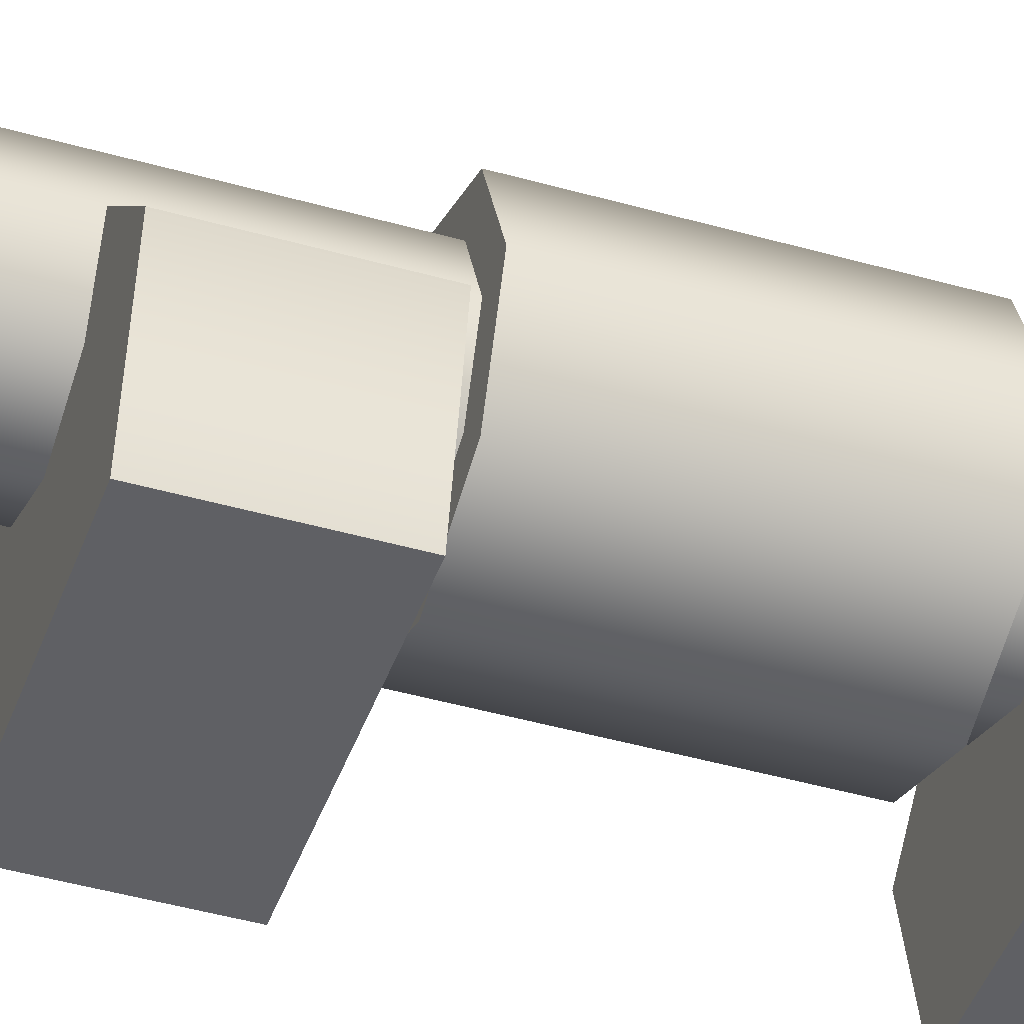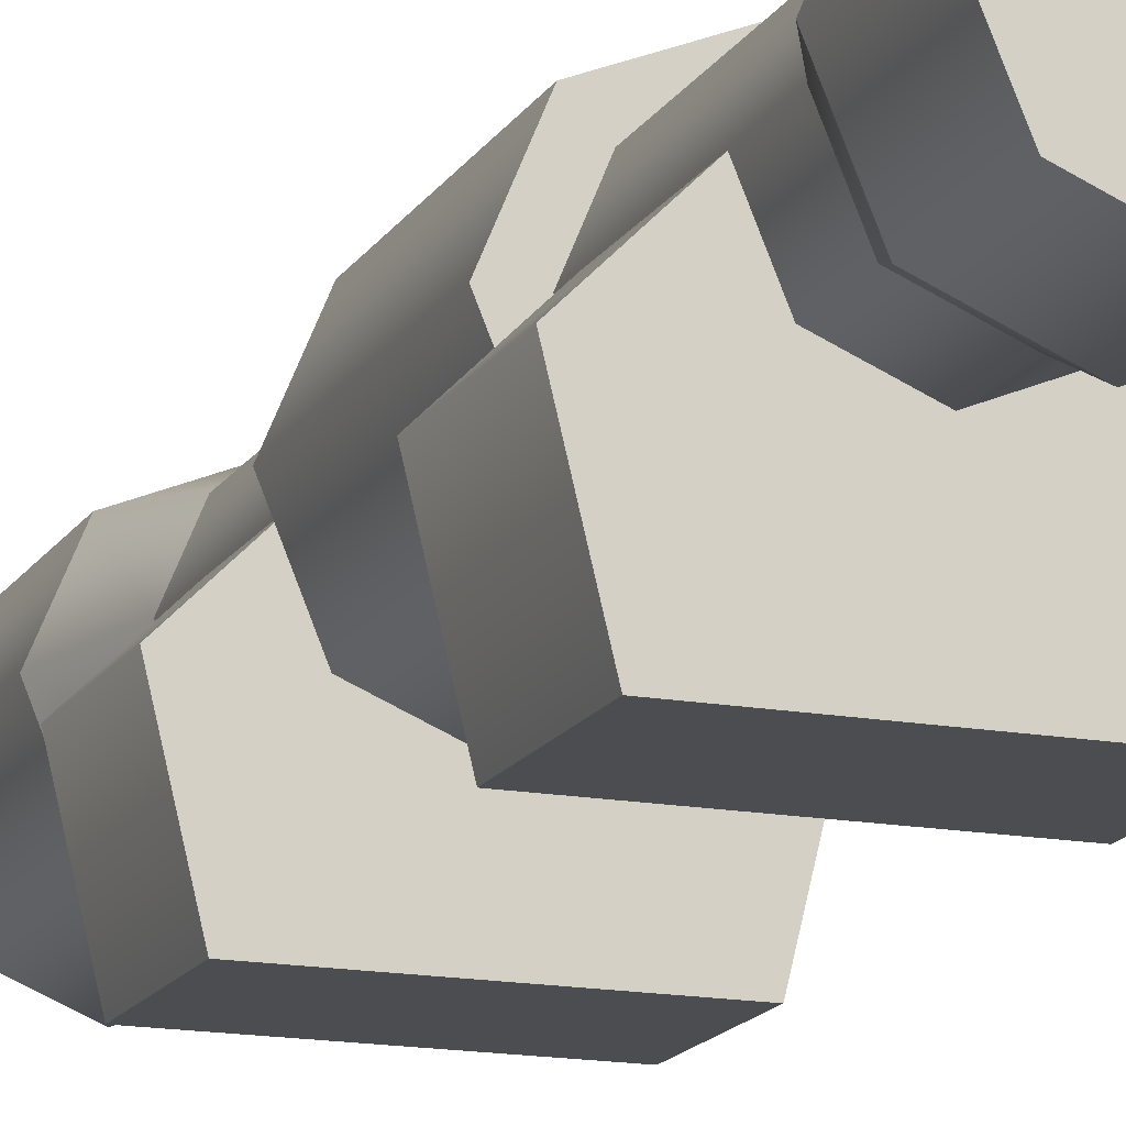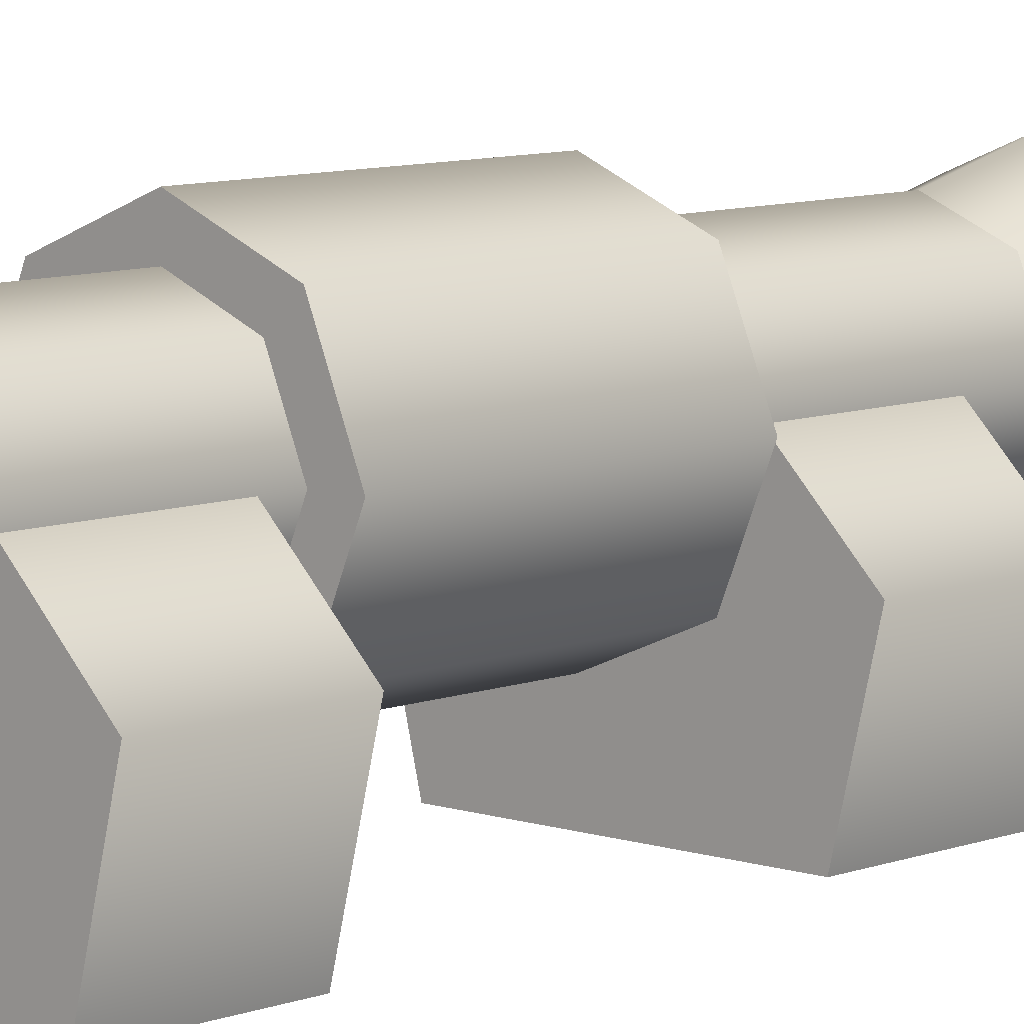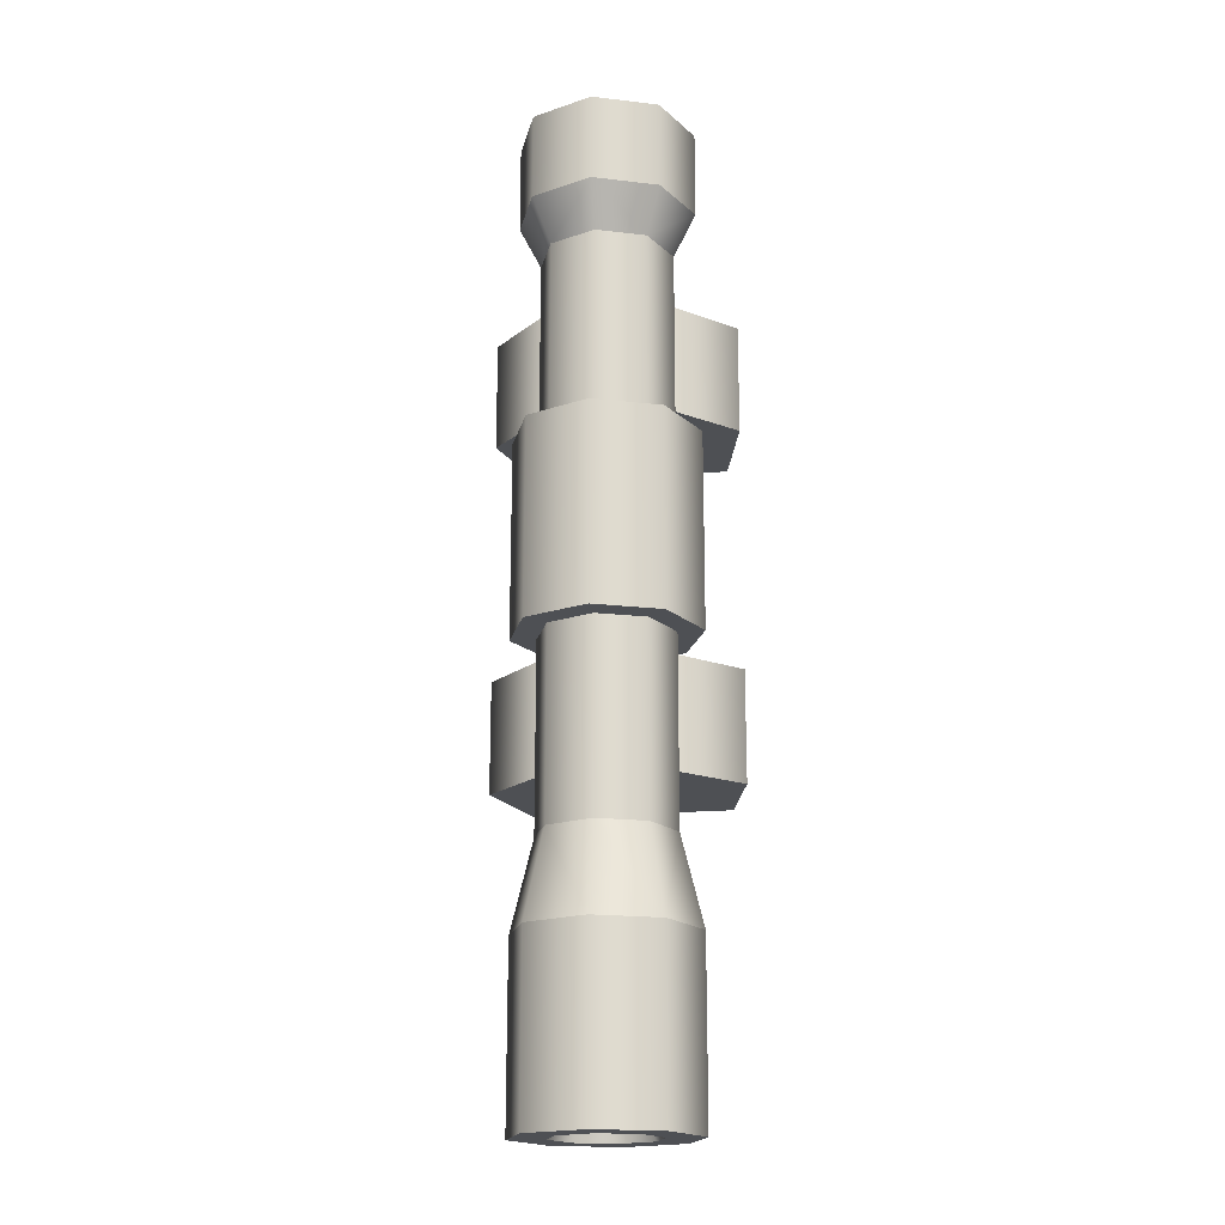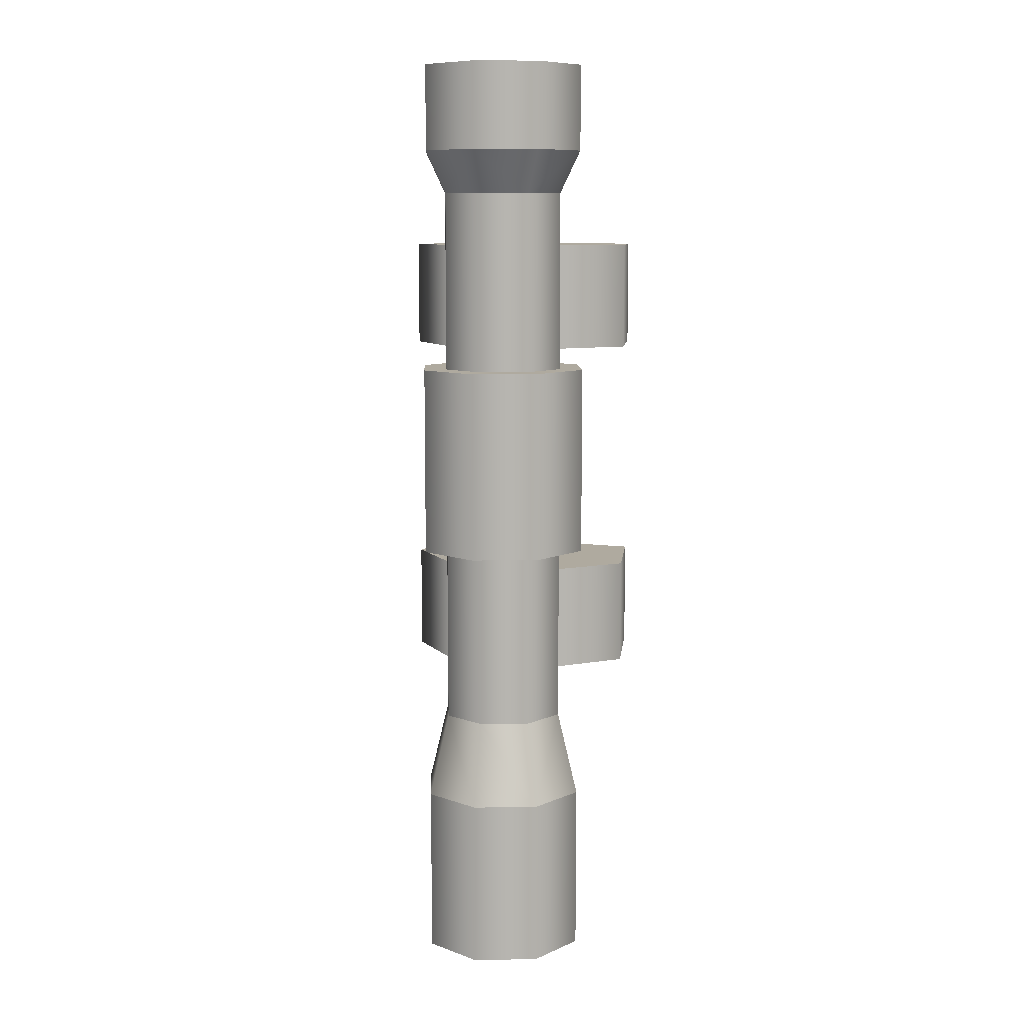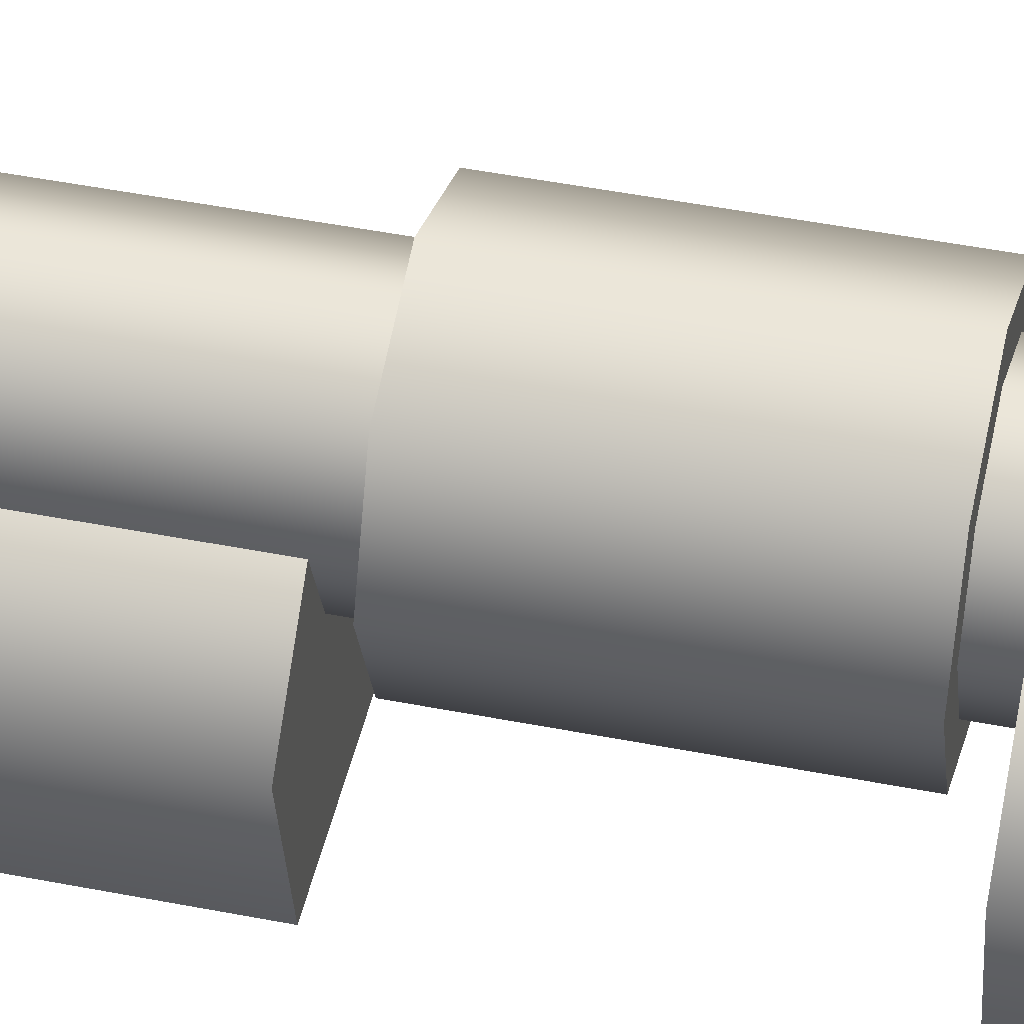
<metadata>
{"format":"obj","ext":"obj","renderer":"f3d","projection":"perspective","resolution":1024,"background":"white","views":[{"elev":-43.5,"azim":-108.7,"up":"+Y"},{"elev":-15.6,"azim":-20.9,"up":"+Y"},{"elev":8.2,"azim":43.1,"up":"+Y"},{"elev":-18.9,"azim":-170.1,"up":"+Z"},{"elev":9.5,"azim":-160.0,"up":"+Z"},{"elev":45.9,"azim":-77.2,"up":"+Y"}]}
</metadata>
<code>
g scope-large-b
v 0.005 0.03 -0.22 1 1 1
v 0.03328 0.04172 -0.22 1 1 1
v -0.02328 0.04172 -0.22 1 1 1
v 0.005 0.04624 -0.22 1 1 1
v -0.0118 0.0532 -0.22 1 1 1
v 0.0218 0.0532 -0.22 1 1 1
v -0.035 0.07 -0.22 1 1 1
v -0.01876 0.07 -0.22 1 1 1
v 0.045 0.07 -0.22 1 1 1
v 0.02876 0.07 -0.22 1 1 1
v 0.0218 0.0868 -0.22 1 1 1
v -0.02328 0.09828 -0.22 1 1 1
v 0.03328 0.09828 -0.22 1 1 1
v -0.0118 0.0868 -0.22 1 1 1
v 0.005 0.11 -0.22 1 1 1
v 0.005 0.09376 -0.22 1 1 1
v 0.03328 0.09828 -0.14 1 1 1
v 0.045 0.07 -0.14 1 1 1
v 0.005 0.11 -0.14 1 1 1
v -0.02328 0.09828 -0.14 1 1 1
v -0.035 0.07 -0.14 1 1 1
v -0.02328 0.04172 -0.14 1 1 1
v 0.005 0.03 -0.14 1 1 1
v 0.03328 0.04172 -0.14 1 1 1
v -0.01401 0.07 -0.2 1 1 1
v -0.008443 0.05656 -0.2 1 1 1
v 0.005 0.08901 -0.2 1 1 1
v -0.008443 0.08344 -0.2 1 1 1
v 0.01844 0.05656 -0.2 1 1 1
v 0.02401 0.07 -0.2 1 1 1
v 0.01844 0.08344 -0.2 1 1 1
v 0.005 0.05099 -0.2 1 1 1
v -0.02328 0.04172 0.18 1 1 1
v -0.035 0.07 0.18 1 1 1
v -0.02328 0.04172 0.22 1 1 1
v -0.035 0.07 0.22 1 1 1
v -0.008443 0.08344 0.2 1 1 1
v -0.01401 0.07 0.2 1 1 1
v -0.0118 0.0868 0.22 1 1 1
v -0.01876 0.07 0.22 1 1 1
v 0.02621 0.04879 -0.1 1 1 1
v 0.005 0.04 -0.1 1 1 1
v 0.02621 0.04879 0.16 1 1 1
v 0.005 0.04 0.16 1 1 1
v 0.005 0.1 -0.1 1 1 1
v 0.005 0.1 0.16 1 1 1
v -0.01621 0.09121 -0.1 1 1 1
v -0.01621 0.09121 0.16 1 1 1
v 0.005 0.09376 0.22 1 1 1
v 0.005 0.08901 0.2 1 1 1
v -0.008443 0.05656 0.2 1 1 1
v -0.0118 0.0532 0.22 1 1 1
v 0.02401 0.07 0.2 1 1 1
v 0.01844 0.08344 0.2 1 1 1
v 0.02876 0.07 0.22 1 1 1
v 0.0218 0.0868 0.22 1 1 1
v -0.02328 0.09828 0.18 1 1 1
v -0.02328 0.09828 0.22 1 1 1
v 0.005 0.03 0.22 1 1 1
v 0.03328 0.04172 0.22 1 1 1
v 0.005 0.04624 0.22 1 1 1
v 0.0218 0.0532 0.22 1 1 1
v 0.045 0.07 0.22 1 1 1
v 0.03328 0.09828 0.22 1 1 1
v 0.005 0.11 0.22 1 1 1
v 0.005 0.03 0.18 1 1 1
v 0.01844 0.05656 0.2 1 1 1
v 0.02621 0.09121 -0.1 1 1 1
v 0.035 0.07 -0.1 1 1 1
v 0.02621 0.09121 0.16 1 1 1
v 0.035 0.07 0.16 1 1 1
v -0.025 0.07 -0.1 1 1 1
v -0.025 0.07 0.16 1 1 1
v -0.01621 0.04879 0.16 1 1 1
v -0.01621 0.04879 -0.1 1 1 1
v 0.03328 0.09828 0.18 1 1 1
v 0.045 0.07 0.18 1 1 1
v 0.005 0.11 0.18 1 1 1
v 0.005 0.05099 0.2 1 1 1
v 0.03328 0.04172 0.18 1 1 1
v 0.005 0.0283 0.075 1 1 1
v -0.02449 0.04051 0.075 1 1 1
v 0.03449 0.04051 0.075 1 1 1
v 0.0467 0.07 0.075 1 1 1
v -0.0367 0.07 0.075 1 1 1
v 0.03449 0.09949 0.075 1 1 1
v -0.02449 0.09949 0.075 1 1 1
v 0.005 0.1117 0.075 1 1 1
v 0.005 0.0283 -0.015 1 1 1
v 0.03449 0.04051 -0.015 1 1 1
v -0.02449 0.04051 -0.015 1 1 1
v -0.0367 0.07 -0.015 1 1 1
v 0.0467 0.07 -0.015 1 1 1
v -0.02449 0.09949 -0.015 1 1 1
v 0.03449 0.09949 -0.015 1 1 1
v 0.005 0.1117 -0.015 1 1 1
v 0.049 4.512e-17 0.135 1 1 1
v 0.049 4.512e-17 0.085 1 1 1
v -0.039 4.512e-17 0.135 1 1 1
v -0.039 4.512e-17 0.085 1 1 1
v 0.035 0.07 0.085 1 1 1
v 0.035 0.07 0.135 1 1 1
v -0.025 0.07 0.085 1 1 1
v -0.025 0.07 0.135 1 1 1
v 0.06 0.045 0.085 1 1 1
v 0.06 0.045 0.135 1 1 1
v -0.05 0.045 0.085 1 1 1
v -0.05 0.045 0.135 1 1 1
v 0.049 0 -0.025 1 1 1
v 0.049 0 -0.075 1 1 1
v -0.039 0 -0.025 1 1 1
v -0.039 0 -0.075 1 1 1
v 0.035 0.07 -0.075 1 1 1
v 0.035 0.07 -0.025 1 1 1
v -0.025 0.07 -0.075 1 1 1
v -0.025 0.07 -0.025 1 1 1
v 0.06 0.045 -0.075 1 1 1
v 0.06 0.045 -0.025 1 1 1
v -0.05 0.045 -0.075 1 1 1
v -0.05 0.045 -0.025 1 1 1
f 3 2 1
f 2 3 4
f 4 3 5
f 6 2 4
f 5 3 7
f 5 7 8
f 2 6 9
f 9 6 10
f 9 10 11
f 8 7 12
f 9 11 13
f 8 12 14
f 13 12 15
f 13 11 16
f 14 12 16
f 16 12 13
f 17 9 13
f 9 17 18
f 15 17 13
f 17 15 19
f 12 19 15
f 19 12 20
f 21 12 7
f 12 21 20
f 22 7 3
f 7 22 21
f 22 1 23
f 1 22 3
f 23 2 24
f 2 23 1
f 18 2 9
f 2 18 24
f 25 5 8
f 5 25 26
f 28 16 27
f 16 28 14
f 29 10 6
f 10 29 30
f 31 16 11
f 16 31 27
f 30 11 10
f 11 30 31
f 4 29 6
f 29 4 32
f 28 8 14
f 8 28 25
f 5 32 4
f 32 5 26
f 35 34 33
f 34 35 36
f 39 38 37
f 38 39 40
f 43 42 41
f 42 43 44
f 47 46 45
f 46 47 48
f 39 50 49
f 50 39 37
f 40 51 38
f 51 40 52
f 55 54 53
f 54 55 56
f 36 57 34
f 57 36 58
f 60 35 59
f 35 60 61
f 61 60 62
f 52 35 61
f 62 60 63
f 62 63 55
f 35 52 36
f 36 52 40
f 36 40 39
f 55 63 64
f 36 39 58
f 55 64 56
f 58 64 65
f 58 39 49
f 56 64 49
f 49 64 58
f 35 66 59
f 66 35 33
f 62 53 67
f 53 62 55
f 49 54 56
f 54 49 50
f 70 69 68
f 69 70 71
f 71 41 69
f 41 71 43
f 73 47 72
f 47 73 48
f 74 42 44
f 42 74 75
f 64 77 76
f 77 64 63
f 74 72 75
f 72 74 73
f 45 70 68
f 70 45 46
f 57 65 78
f 65 57 58
f 67 61 62
f 61 67 79
f 59 80 60
f 80 59 66
f 78 64 76
f 64 78 65
f 51 61 79
f 61 51 52
f 63 80 77
f 80 63 60
f 83 82 81
f 82 83 84
f 82 84 85
f 85 84 86
f 85 86 87
f 87 86 88
f 91 90 89
f 90 91 92
f 90 92 93
f 93 92 94
f 93 94 95
f 95 94 96
f 94 88 96
f 88 94 87
f 85 94 92
f 94 85 87
f 82 92 91
f 92 82 85
f 82 89 81
f 89 82 91
f 81 90 83
f 90 81 89
f 84 90 93
f 90 84 83
f 86 93 95
f 93 86 84
f 96 86 95
f 86 96 88
f 68 18 17
f 18 68 69
f 19 68 17
f 68 19 45
f 72 20 21
f 20 72 47
f 75 21 22
f 21 75 72
f 20 45 19
f 45 20 47
f 75 23 42
f 23 75 22
f 69 24 18
f 24 69 41
f 41 23 24
f 23 41 42
f 77 43 71
f 43 77 80
f 76 71 70
f 71 76 77
f 70 78 76
f 78 70 46
f 33 44 66
f 44 33 74
f 48 78 46
f 78 48 57
f 34 48 73
f 48 34 57
f 33 73 74
f 73 33 34
f 66 43 80
f 43 66 44
f 99 98 97
f 98 99 100
f 103 102 101
f 102 103 104
f 101 106 105
f 106 101 102
f 107 104 103
f 104 107 108
f 106 99 97
f 99 106 108
f 108 106 102
f 108 102 104
f 106 98 105
f 98 106 97
f 107 98 100
f 98 107 105
f 105 107 103
f 105 103 101
f 99 107 100
f 107 99 108
f 111 110 109
f 110 111 112
f 115 114 113
f 114 115 116
f 113 118 117
f 118 113 114
f 119 116 115
f 116 119 120
f 118 110 117
f 110 118 109
f 119 110 112
f 110 119 117
f 117 119 115
f 117 115 113
f 111 119 112
f 119 111 120
f 118 111 109
f 111 118 120
f 120 118 114
f 120 114 116
f 26 29 32
f 29 26 25
f 29 25 30
f 30 25 28
f 30 28 31
f 31 28 27
f 67 51 79
f 51 67 53
f 51 53 38
f 38 53 54
f 38 54 37
f 37 54 50
g scope-large-b
f 3 2 1
f 2 3 4
f 4 3 5
f 6 2 4
f 5 3 7
f 5 7 8
f 2 6 9
f 9 6 10
f 9 10 11
f 8 7 12
f 9 11 13
f 8 12 14
f 13 12 15
f 13 11 16
f 14 12 16
f 16 12 13
f 17 9 13
f 9 17 18
f 15 17 13
f 17 15 19
f 12 19 15
f 19 12 20
f 21 12 7
f 12 21 20
f 22 7 3
f 7 22 21
f 22 1 23
f 1 22 3
f 23 2 24
f 2 23 1
f 18 2 9
f 2 18 24
f 25 5 8
f 5 25 26
f 28 16 27
f 16 28 14
f 29 10 6
f 10 29 30
f 31 16 11
f 16 31 27
f 30 11 10
f 11 30 31
f 4 29 6
f 29 4 32
f 28 8 14
f 8 28 25
f 5 32 4
f 32 5 26
f 35 34 33
f 34 35 36
f 39 38 37
f 38 39 40
f 43 42 41
f 42 43 44
f 47 46 45
f 46 47 48
f 39 50 49
f 50 39 37
f 40 51 38
f 51 40 52
f 55 54 53
f 54 55 56
f 36 57 34
f 57 36 58
f 60 35 59
f 35 60 61
f 61 60 62
f 52 35 61
f 62 60 63
f 62 63 55
f 35 52 36
f 36 52 40
f 36 40 39
f 55 63 64
f 36 39 58
f 55 64 56
f 58 64 65
f 58 39 49
f 56 64 49
f 49 64 58
f 35 66 59
f 66 35 33
f 62 53 67
f 53 62 55
f 49 54 56
f 54 49 50
f 70 69 68
f 69 70 71
f 71 41 69
f 41 71 43
f 73 47 72
f 47 73 48
f 74 42 44
f 42 74 75
f 64 77 76
f 77 64 63
f 74 72 75
f 72 74 73
f 45 70 68
f 70 45 46
f 57 65 78
f 65 57 58
f 67 61 62
f 61 67 79
f 59 80 60
f 80 59 66
f 78 64 76
f 64 78 65
f 51 61 79
f 61 51 52
f 63 80 77
f 80 63 60
f 83 82 81
f 82 83 84
f 82 84 85
f 85 84 86
f 85 86 87
f 87 86 88
f 91 90 89
f 90 91 92
f 90 92 93
f 93 92 94
f 93 94 95
f 95 94 96
f 94 88 96
f 88 94 87
f 85 94 92
f 94 85 87
f 82 92 91
f 92 82 85
f 82 89 81
f 89 82 91
f 81 90 83
f 90 81 89
f 84 90 93
f 90 84 83
f 86 93 95
f 93 86 84
f 96 86 95
f 86 96 88
f 68 18 17
f 18 68 69
f 19 68 17
f 68 19 45
f 72 20 21
f 20 72 47
f 75 21 22
f 21 75 72
f 20 45 19
f 45 20 47
f 75 23 42
f 23 75 22
f 69 24 18
f 24 69 41
f 41 23 24
f 23 41 42
f 77 43 71
f 43 77 80
f 76 71 70
f 71 76 77
f 70 78 76
f 78 70 46
f 33 44 66
f 44 33 74
f 48 78 46
f 78 48 57
f 34 48 73
f 48 34 57
f 33 73 74
f 73 33 34
f 66 43 80
f 43 66 44
f 99 98 97
f 98 99 100
f 103 102 101
f 102 103 104
f 101 106 105
f 106 101 102
f 107 104 103
f 104 107 108
f 106 99 97
f 99 106 108
f 108 106 102
f 108 102 104
f 106 98 105
f 98 106 97
f 107 98 100
f 98 107 105
f 105 107 103
f 105 103 101
f 99 107 100
f 107 99 108
f 111 110 109
f 110 111 112
f 115 114 113
f 114 115 116
f 113 118 117
f 118 113 114
f 119 116 115
f 116 119 120
f 118 110 117
f 110 118 109
f 119 110 112
f 110 119 117
f 117 119 115
f 117 115 113
f 111 119 112
f 119 111 120
f 118 111 109
f 111 118 120
f 120 118 114
f 120 114 116
f 26 29 32
f 29 26 25
f 29 25 30
f 30 25 28
f 30 28 31
f 31 28 27
f 67 51 79
f 51 67 53
f 51 53 38
f 38 53 54
f 38 54 37
f 37 54 50

</code>
